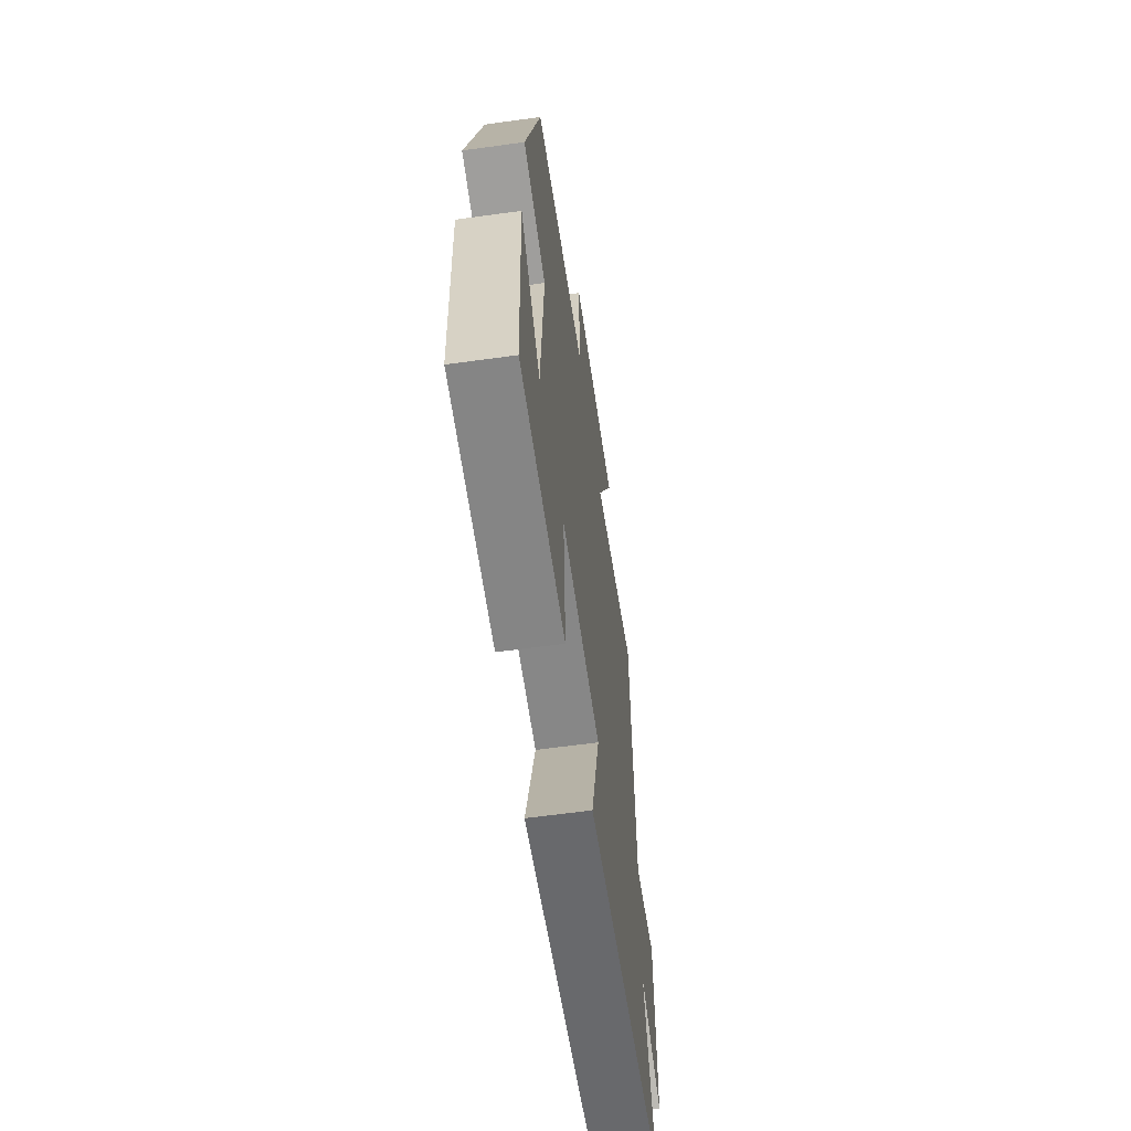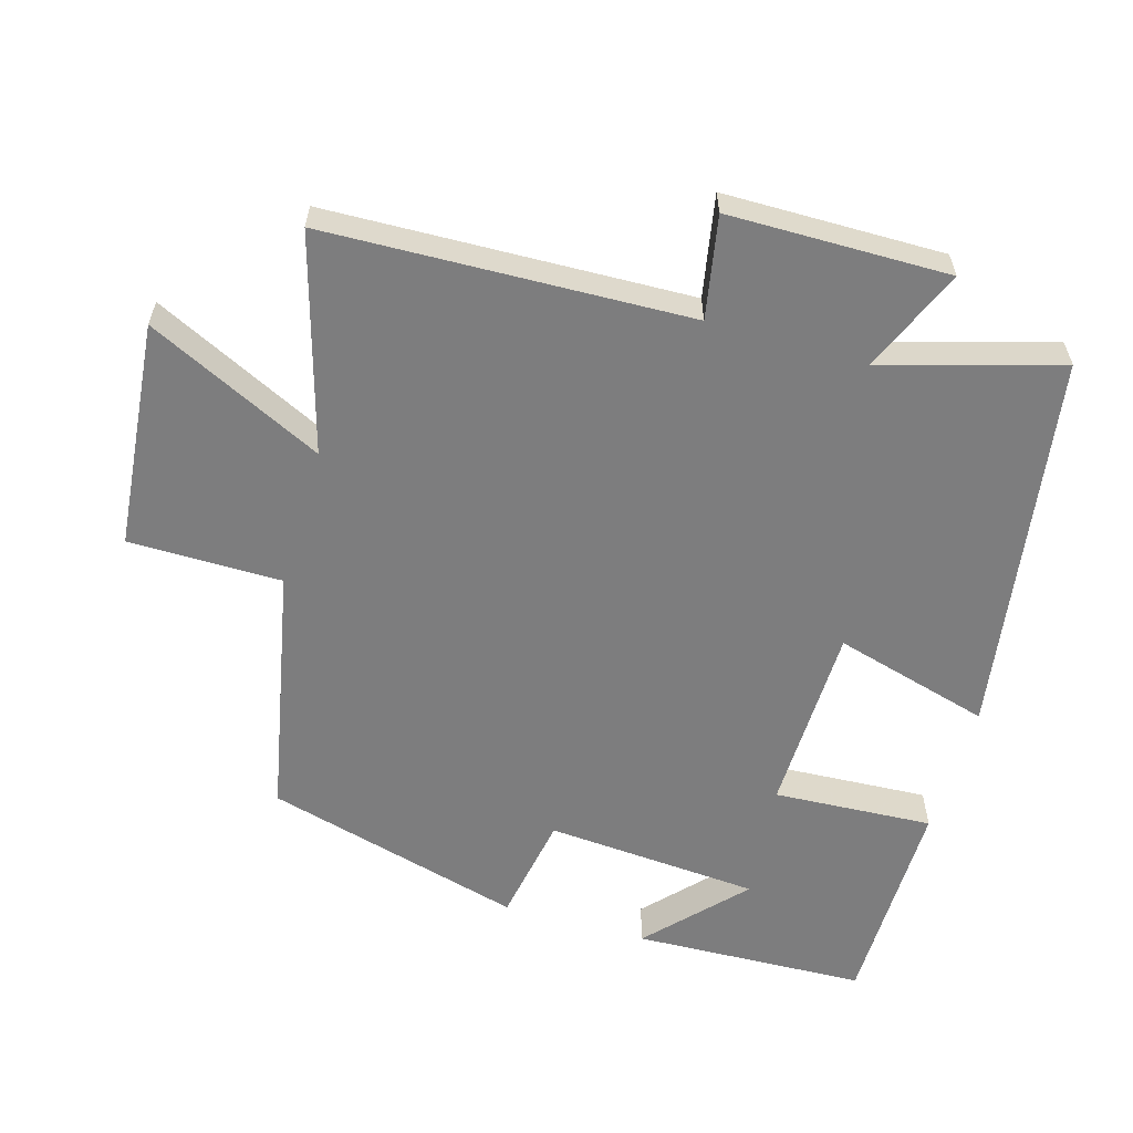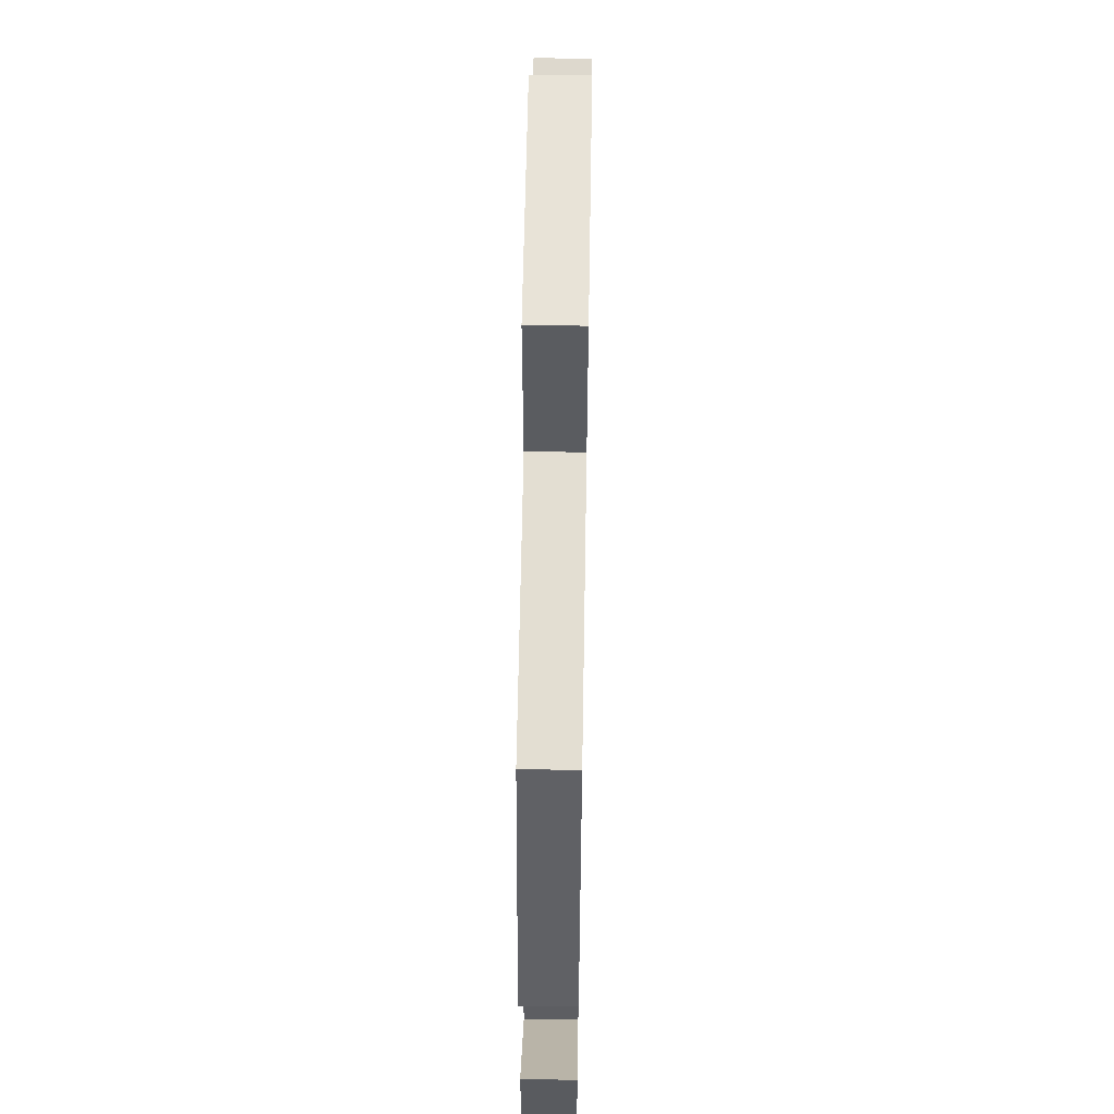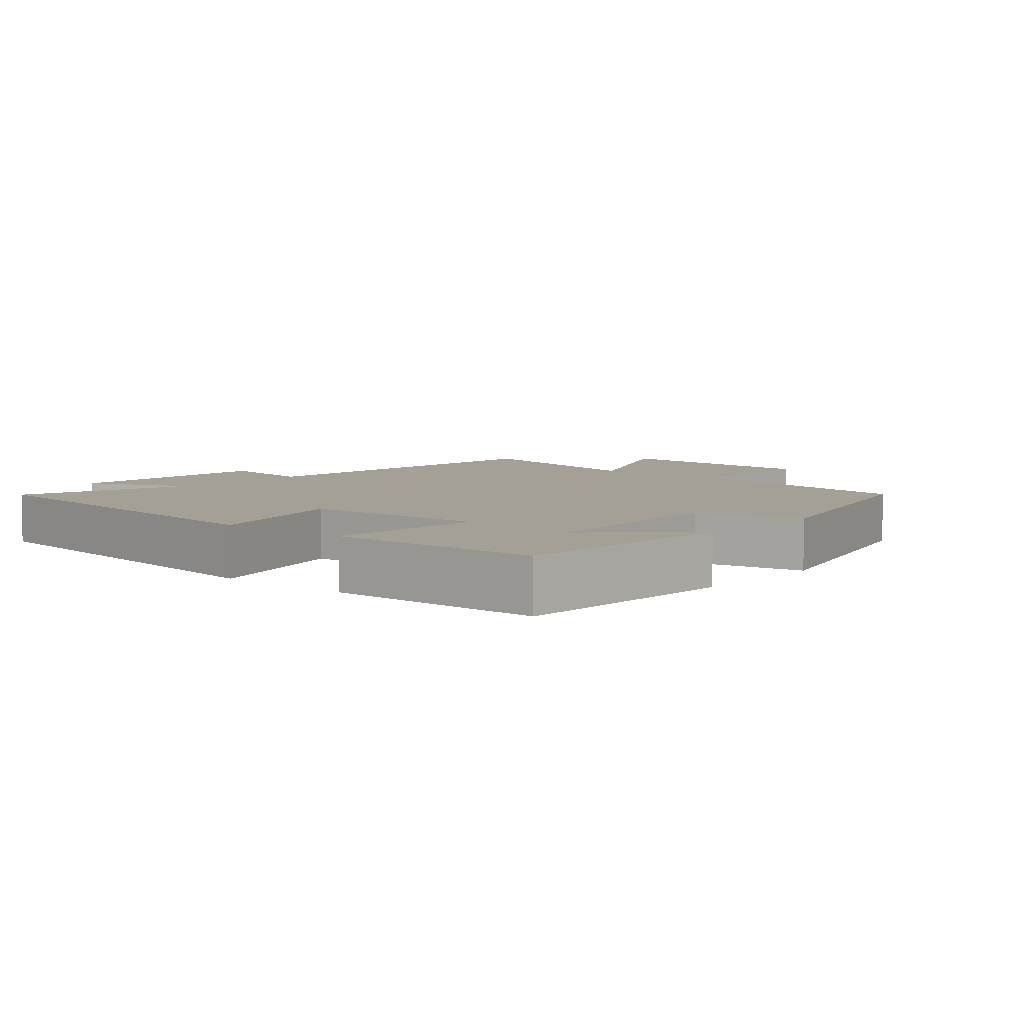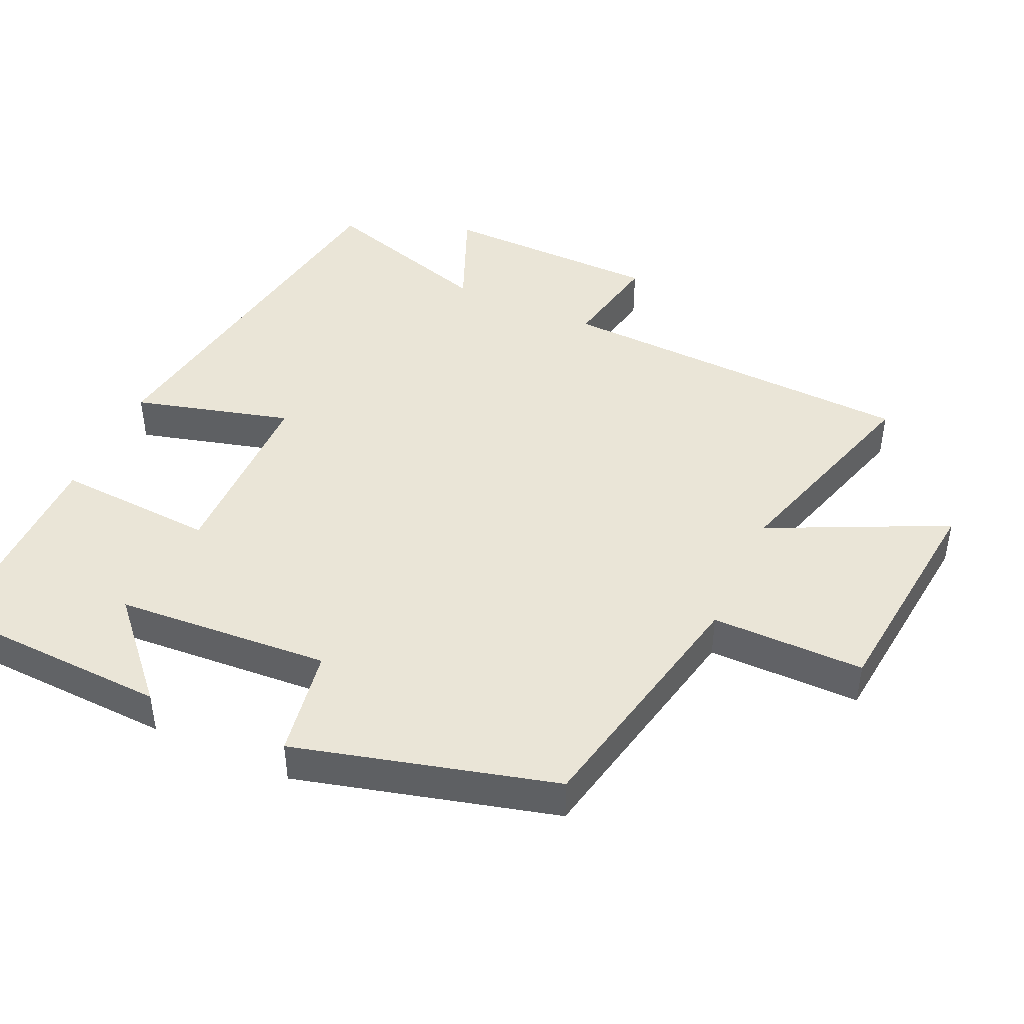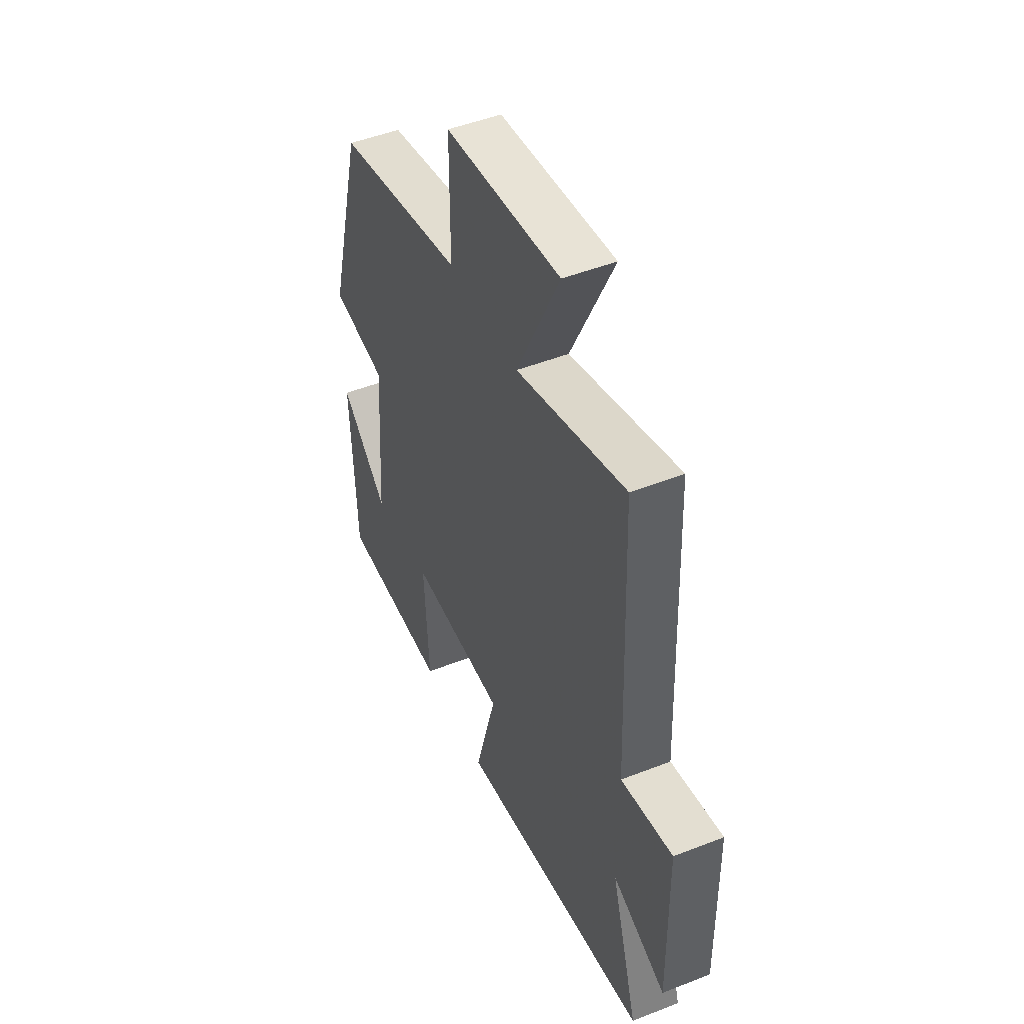
<metadata>
{"format":"obj","ext":"obj","renderer":"f3d","projection":"perspective","resolution":1024,"background":"white","views":[{"elev":-61.6,"azim":-82.0,"up":"+Z"},{"elev":-59.2,"azim":73.5,"up":"+Y"},{"elev":55.7,"azim":-89.0,"up":"+Z"},{"elev":5.8,"azim":-139.8,"up":"+Y"},{"elev":44.4,"azim":-65.4,"up":"+Y"},{"elev":48.3,"azim":66.3,"up":"+Z"}]}
</metadata>
<code>
v 0.577 0.07 -0.413
v 0.024 0.07 -0.5
v 0.086 0.07 -0.273
v -0.188 0.07 -0.269
v -0.174 0.07 -0.5
v -0.486 0.07 -0.499
v -0.5 0.07 -0.162
v -0.364 0.07 -0.287
v -0.342 0.07 0.023
v -0.5 0.07 0.05
v -0.4 0.07 0.425
v -0.037 0.07 0.5
v -0.037 0.07 0.721
v 0.291 0.07 0.755
v 0.169 0.07 0.5
v 0.48 0.07 0.592
v 0.5 0.07 0.068
v 0.647 0.07 0.096
v 0.651 0.07 -0.222
v 0.5 0.07 -0.158
v 0.577 0 -0.413
v 0.024 0 -0.5
v 0.086 0 -0.273
v -0.188 0 -0.269
v -0.174 0 -0.5
v -0.486 0 -0.499
v -0.5 0 -0.162
v -0.364 0 -0.287
v -0.342 0 0.023
v -0.5 0 0.05
v -0.4 0 0.425
v -0.037 0 0.5
v -0.037 0 0.721
v 0.291 0 0.755
v 0.169 0 0.5
v 0.48 0 0.592
v 0.5 0 0.068
v 0.647 0 0.096
v 0.651 0 -0.222
v 0.5 0 -0.158
f 17 18 19 20
f 15 16 17 20
f 15 20 1
f 12 13 14 15
f 9 10 11 12
f 8 9 12 15
f 5 6 7 8
f 4 5 8
f 4 8 15
f 3 4 15
f 1 2 3
f 1 3 15
f 40 39 38 37
f 40 37 36 35
f 21 40 35
f 35 34 33 32
f 32 31 30 29
f 35 32 29 28
f 28 27 26 25
f 28 25 24
f 35 28 24
f 35 24 23
f 23 22 21
f 35 23 21
f 1 21 22 2
f 2 22 23 3
f 3 23 24 4
f 4 24 25 5
f 5 25 26 6
f 6 26 27 7
f 7 27 28 8
f 8 28 29 9
f 9 29 30 10
f 10 30 31 11
f 11 31 32 12
f 12 32 33 13
f 13 33 34 14
f 14 34 35 15
f 15 35 36 16
f 16 36 37 17
f 17 37 38 18
f 18 38 39 19
f 19 39 40 20
f 20 40 21 1

</code>
